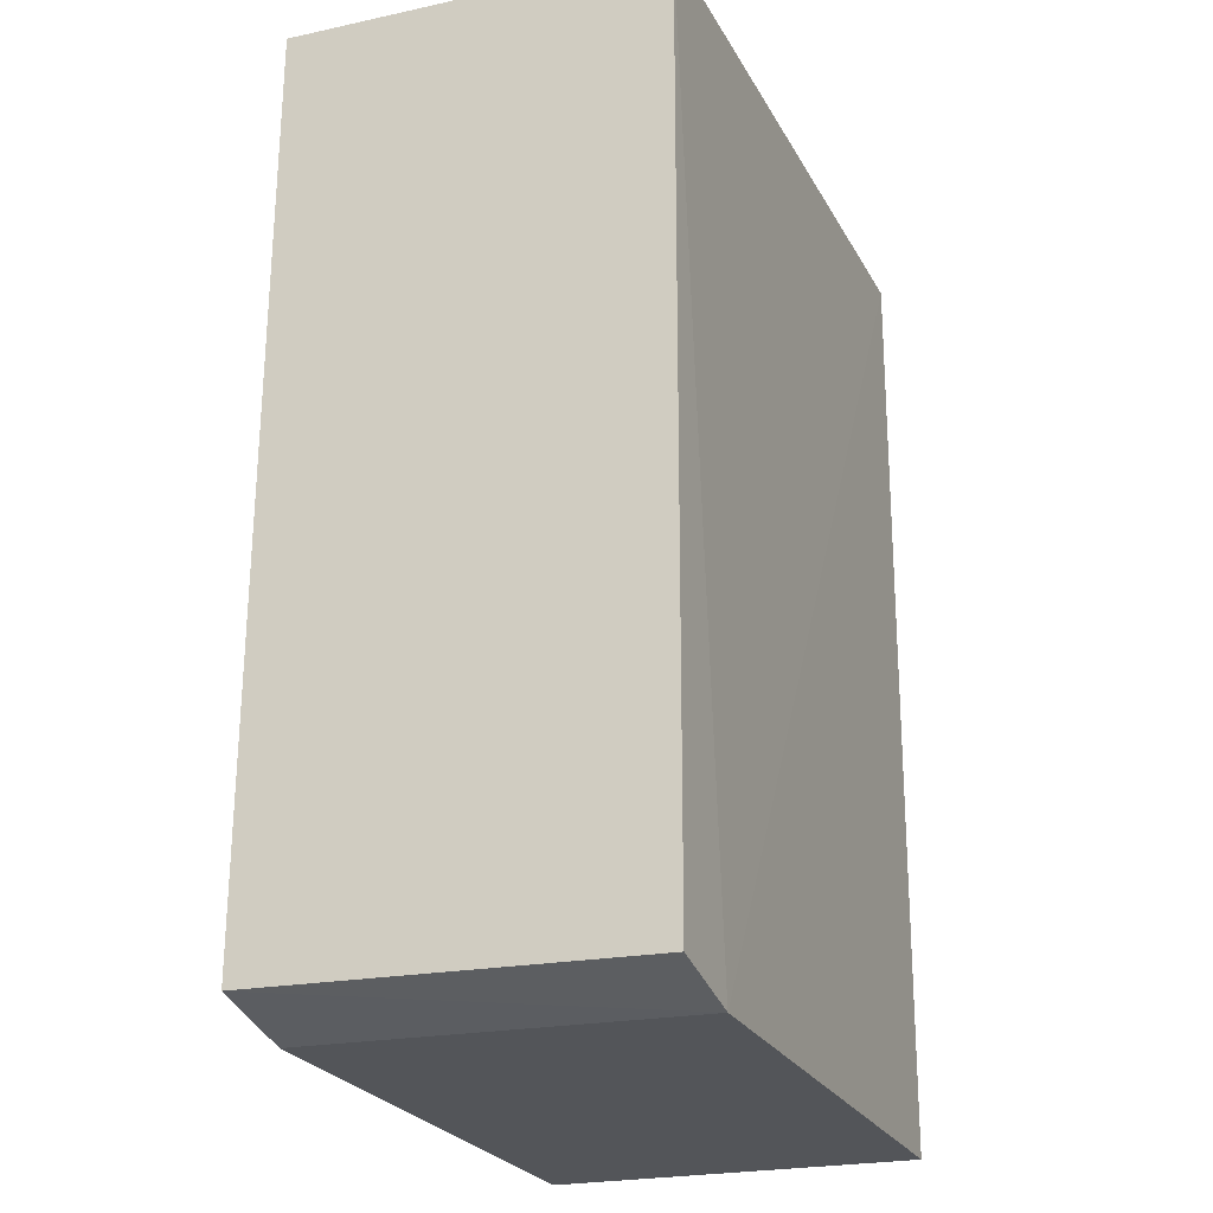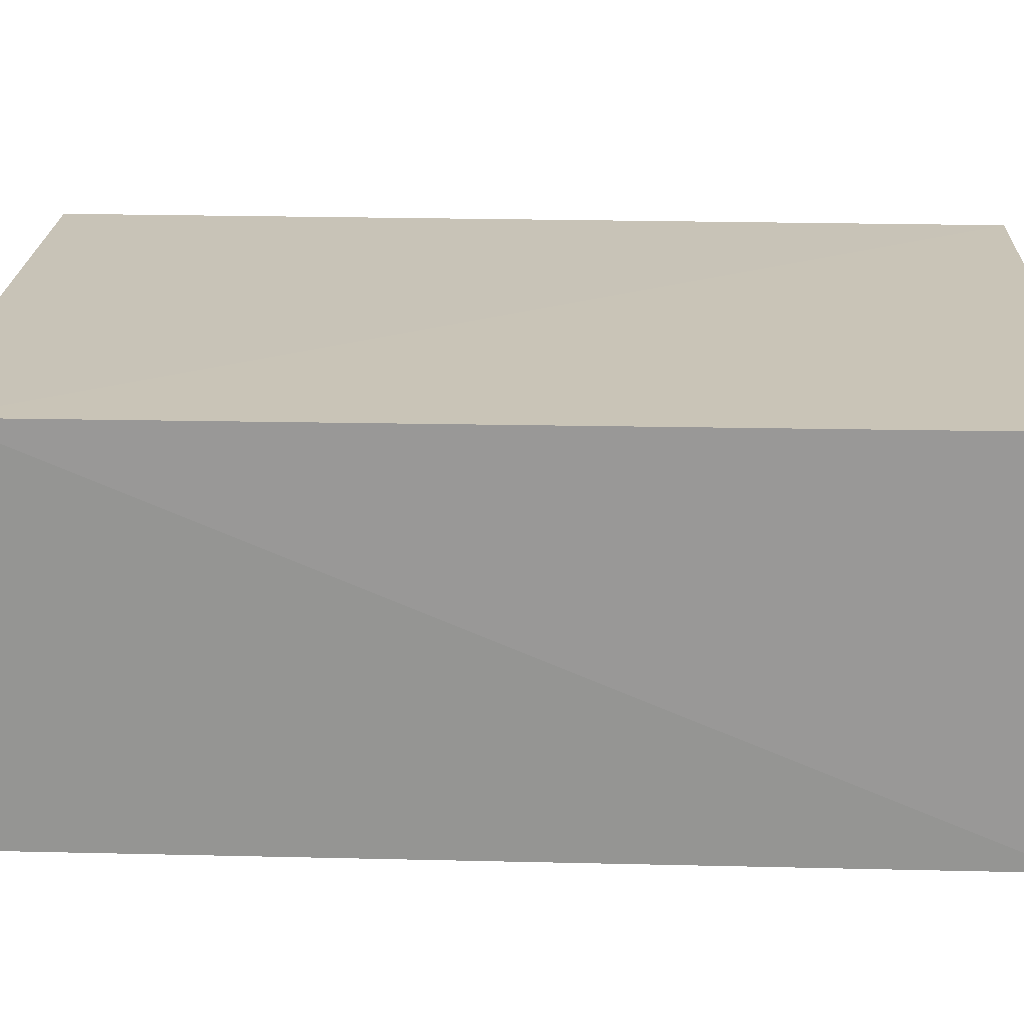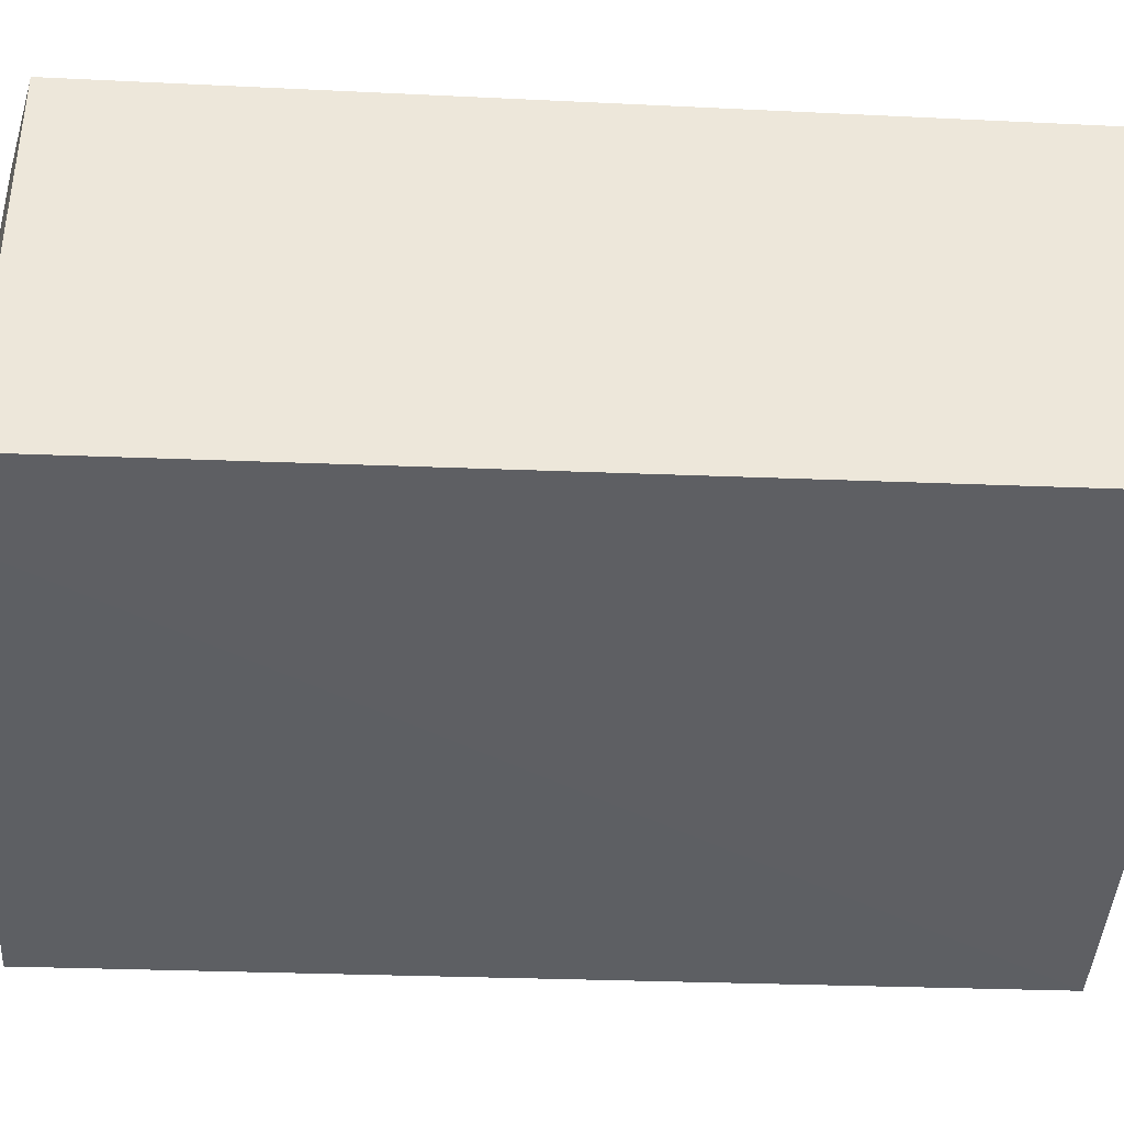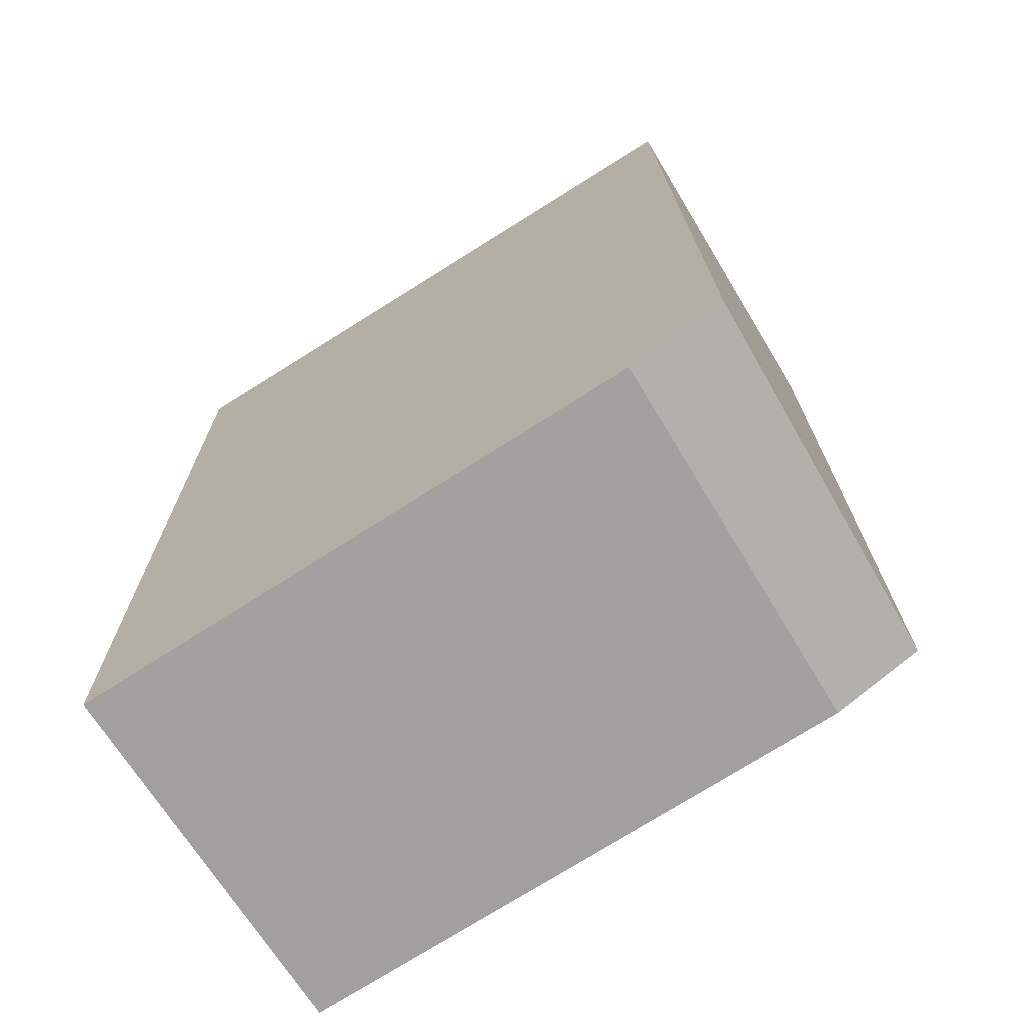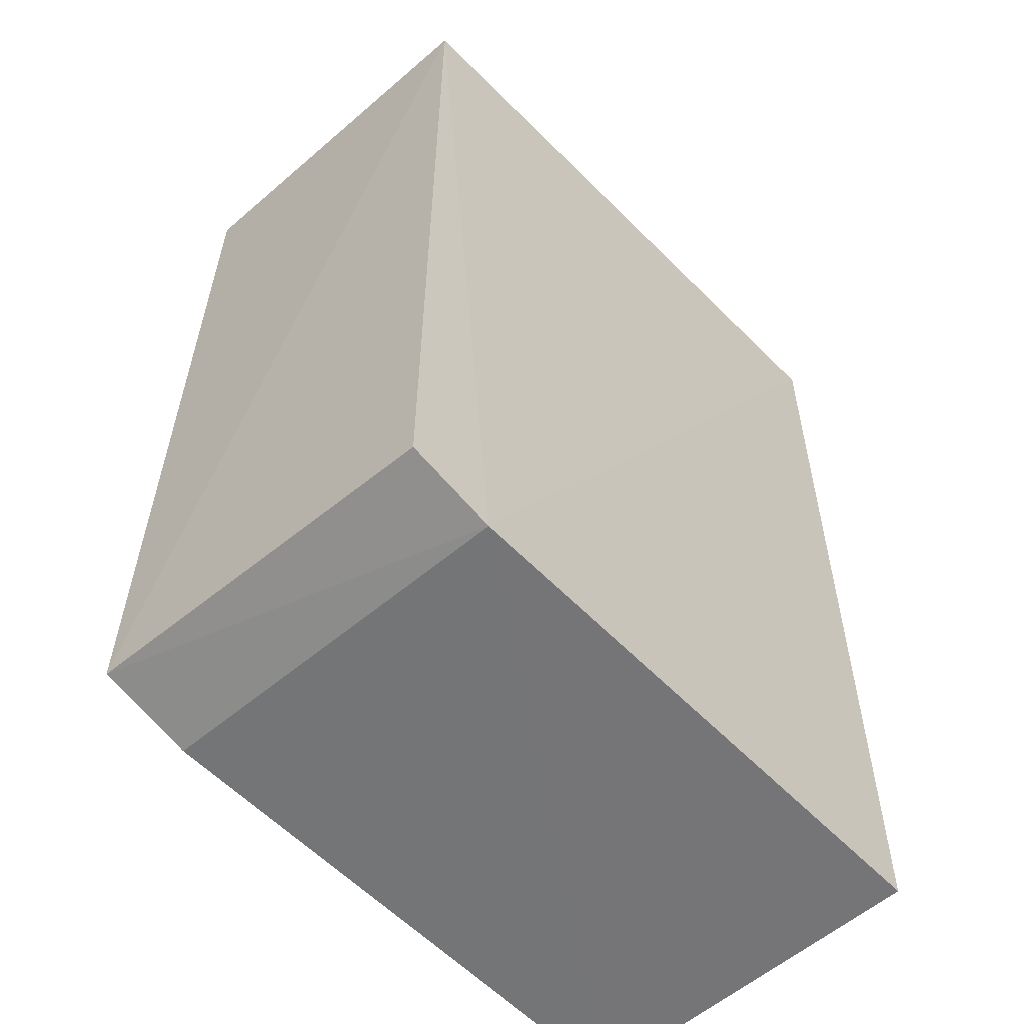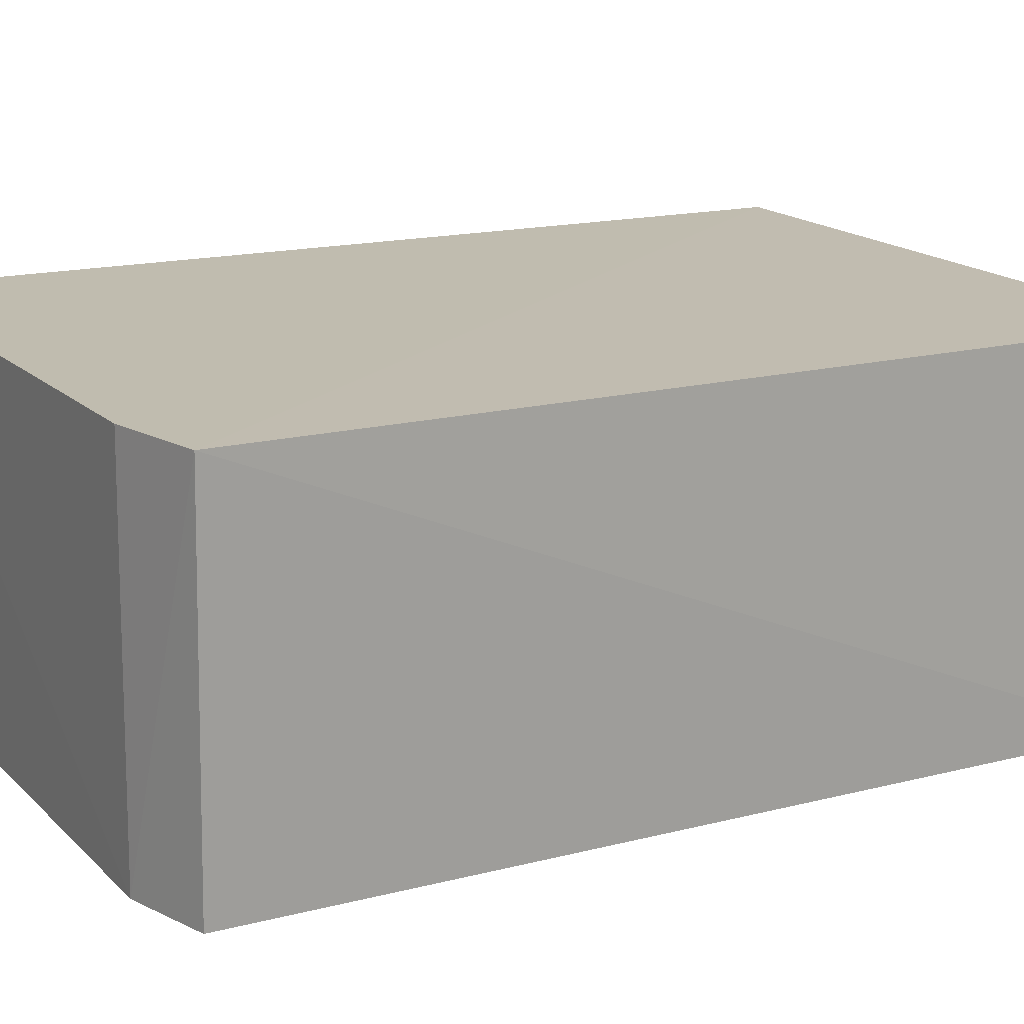
<metadata>
{"format":"obj","ext":"obj","renderer":"f3d","projection":"perspective","resolution":1024,"background":"white","views":[{"elev":-22.3,"azim":-68.6,"up":"+Z"},{"elev":19.9,"azim":-87.0,"up":"+Y"},{"elev":-40.2,"azim":-92.4,"up":"+Y"},{"elev":-70.8,"azim":-147.7,"up":"+Z"},{"elev":-55.2,"azim":-46.8,"up":"+Z"},{"elev":16.4,"azim":-117.3,"up":"+Y"}]}
</metadata>
<code>
v -0.02118 0.001394 0.03148
v -0.02118 -0.0112 0.03148
v -0.02118 0.00139 0.0002811
v -0.04029 0.001425 0.0009755
v -0.04305 0.001387 0.03144
v -0.04002 -0.01119 0.0009285
v -0.04281 -0.01107 0.03147
v -0.04352 0.001431 0.001812
v -0.02118 -0.01119 0.0003239
v -0.043 -0.01109 0.001795
f 1 2 3
f 6 4 3
f 7 2 1
f 7 1 5
f 7 6 2
f 8 5 1
f 8 7 5
f 8 4 6
f 8 1 3
f 8 3 4
f 9 6 3
f 9 3 2
f 9 2 6
f 10 8 6
f 10 6 7
f 10 7 8

</code>
